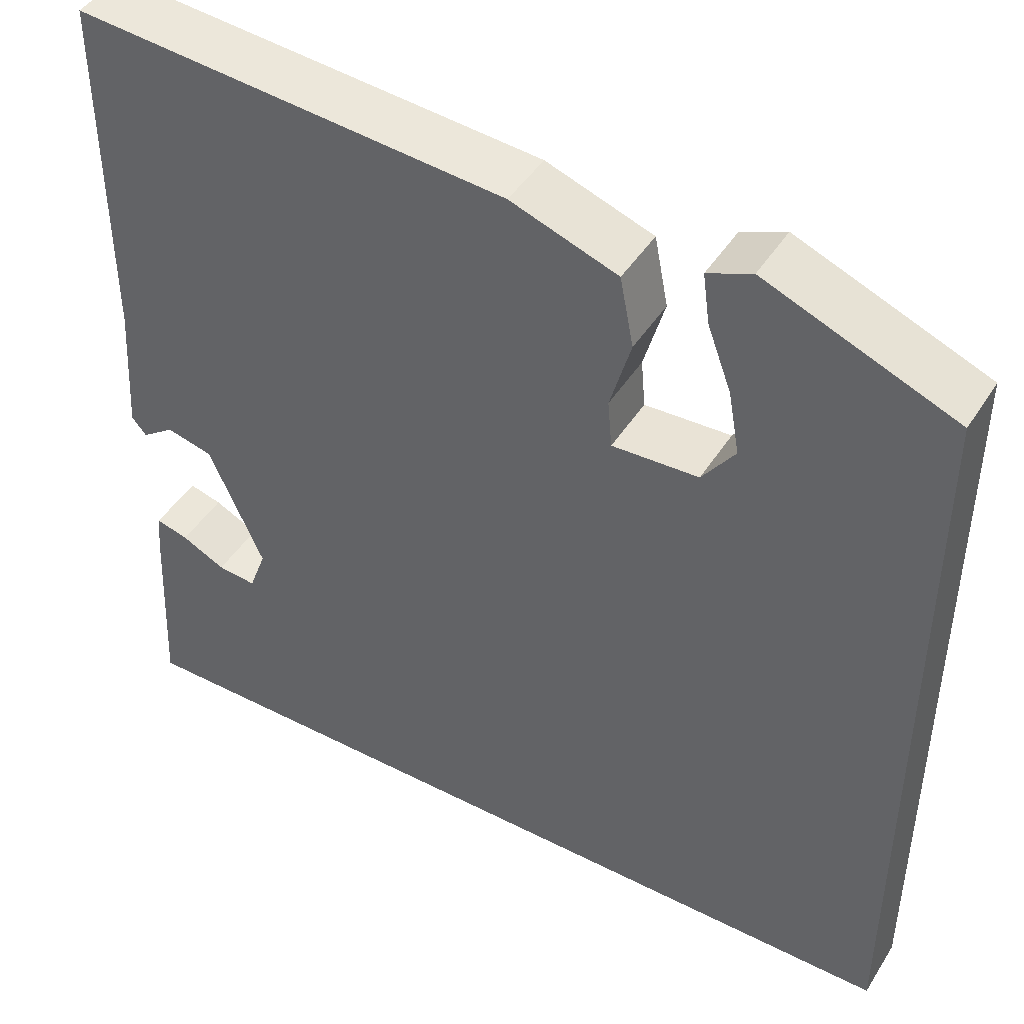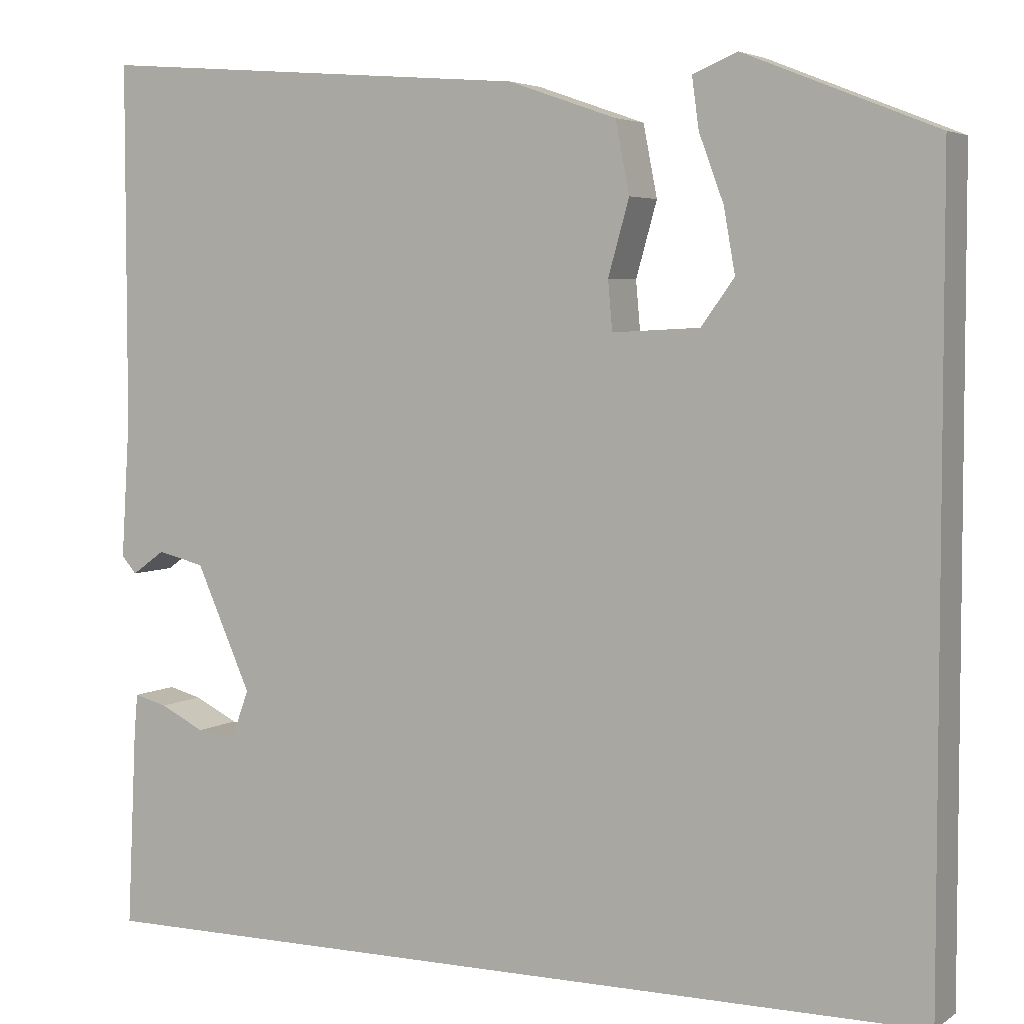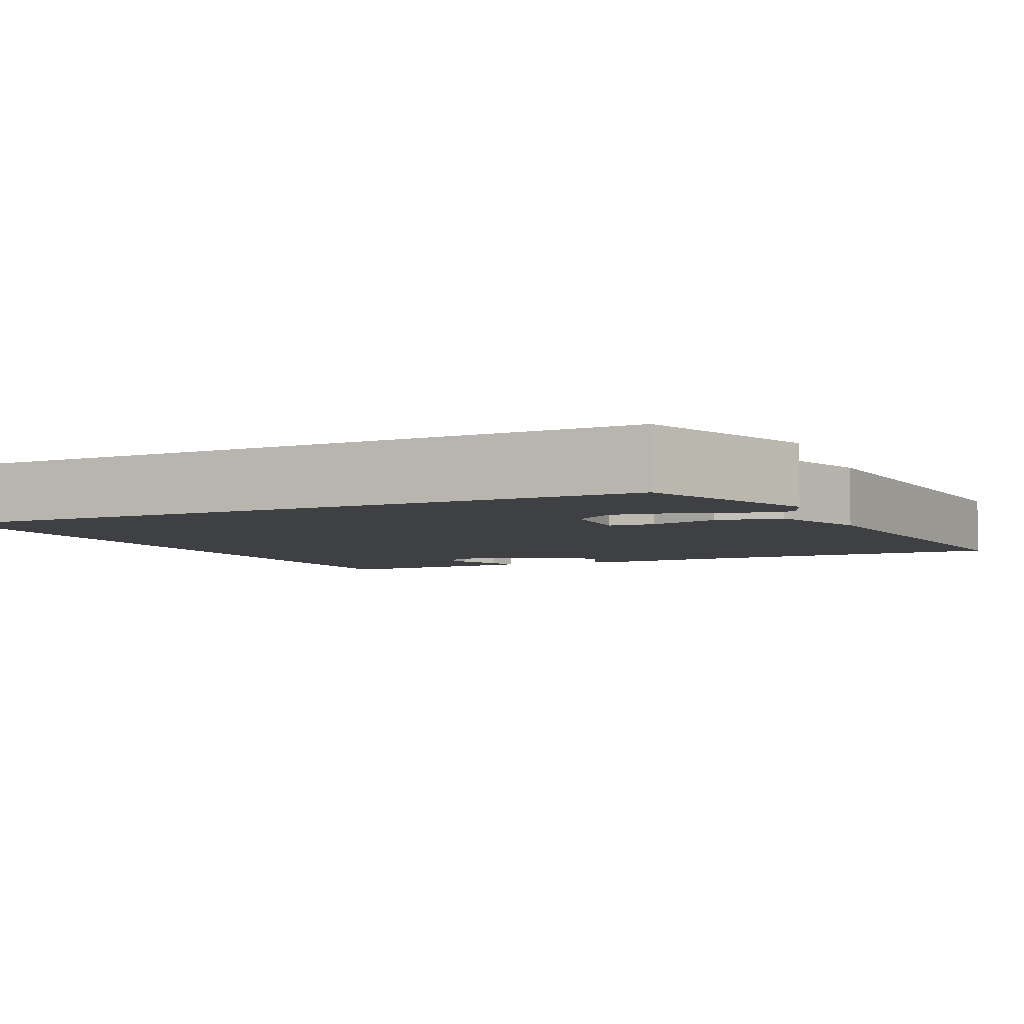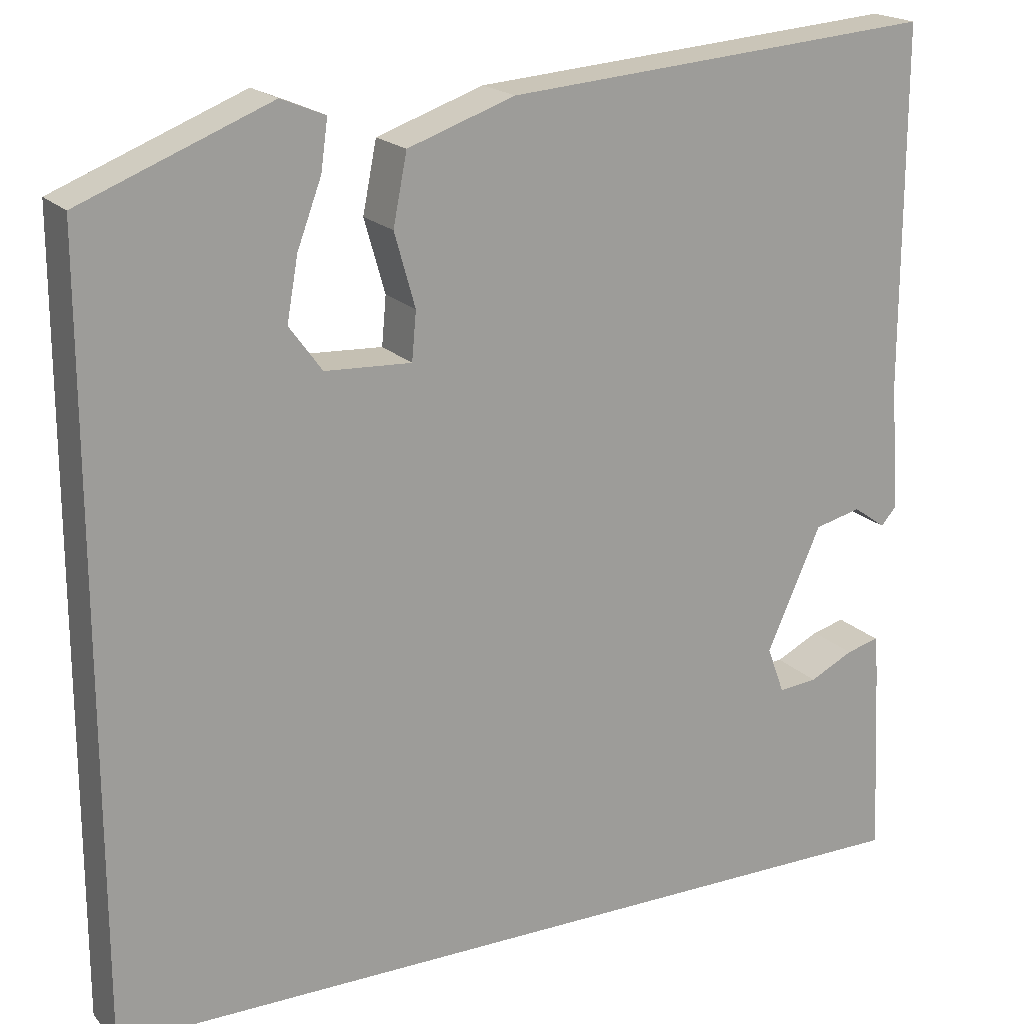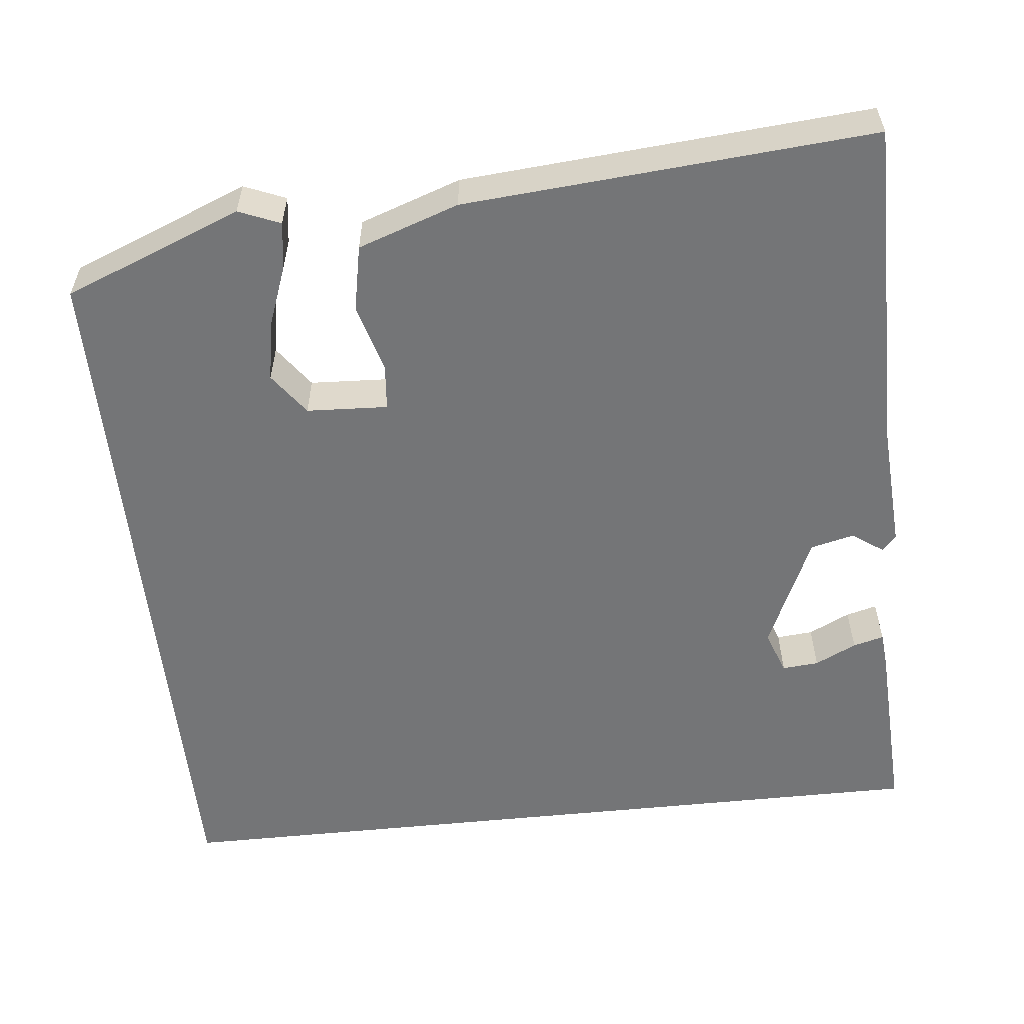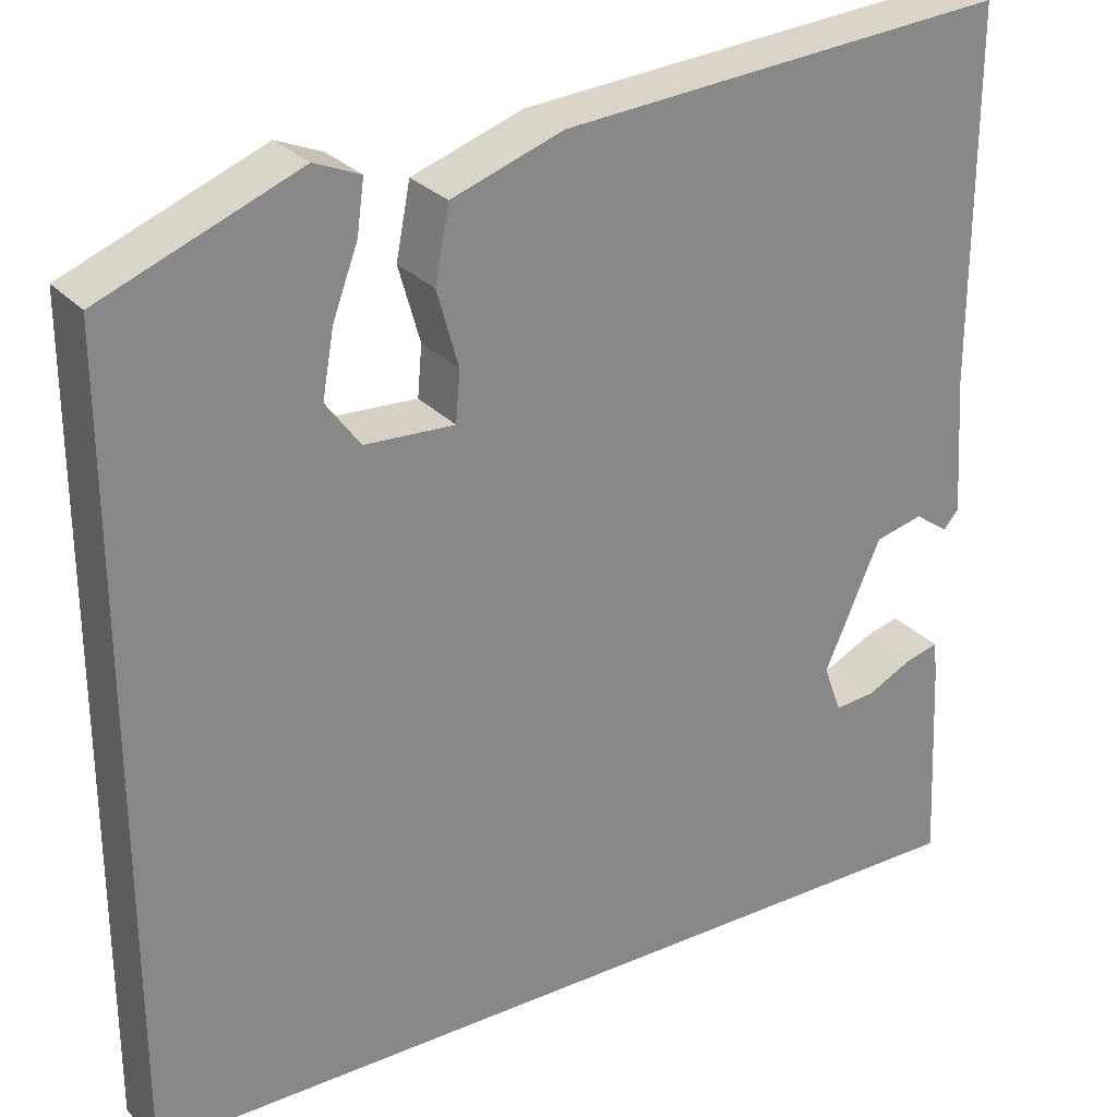
<metadata>
{"format":"obj","ext":"obj","renderer":"f3d","projection":"perspective","resolution":1024,"background":"white","views":[{"elev":45.4,"azim":-149.5,"up":"+Z"},{"elev":4.5,"azim":-152.5,"up":"+Z"},{"elev":-5.1,"azim":-64.5,"up":"+Y"},{"elev":19.2,"azim":-28.9,"up":"+Z"},{"elev":-56.5,"azim":6.0,"up":"+Y"},{"elev":27.9,"azim":-33.0,"up":"+Z"}]}
</metadata>
<code>
v -0.5 0.07 0.394
v -0.281 0.07 0.481
v -0.23 0.07 0.46
v -0.238 0.07 0.402
v -0.266 0.07 0.327
v -0.279 0.07 0.254
v -0.241 0.07 0.202
v -0.141 0.07 0.197
v -0.136 0.07 0.253
v -0.16 0.07 0.338
v -0.144 0.07 0.419
v -0.02 0.07 0.462
v 0.481 0.07 0.502
v 0.481 0.07 0.089
v 0.491 0.07 -0.066
v 0.474 0.07 -0.086
v 0.436 0.07 -0.059
v 0.382 0.07 -0.072
v 0.319 0.07 -0.214
v 0.339 0.07 -0.268
v 0.384 0.07 -0.264
v 0.435 0.07 -0.239
v 0.473 0.07 -0.229
v 0.477 0.07 -0.272
v 0.488 0.07 -0.5
v -0.5 0.07 -0.5
v -0.5 0 0.394
v -0.281 0 0.481
v -0.23 0 0.46
v -0.238 0 0.402
v -0.266 0 0.327
v -0.279 0 0.254
v -0.241 0 0.202
v -0.141 0 0.197
v -0.136 0 0.253
v -0.16 0 0.338
v -0.144 0 0.419
v -0.02 0 0.462
v 0.481 0 0.502
v 0.481 0 0.089
v 0.491 0 -0.066
v 0.474 0 -0.086
v 0.436 0 -0.059
v 0.382 0 -0.072
v 0.319 0 -0.214
v 0.339 0 -0.268
v 0.384 0 -0.264
v 0.435 0 -0.239
v 0.473 0 -0.229
v 0.477 0 -0.272
v 0.488 0 -0.5
v -0.5 0 -0.5
f 23 24 25
f 22 23 25
f 21 22 25
f 20 21 25 26
f 19 20 26 1
f 14 15 16 17
f 14 17 18
f 13 14 18
f 12 13 18
f 11 12 18
f 10 11 18
f 9 10 18
f 8 9 18 19
f 3 4 5
f 2 3 5
f 1 2 5
f 1 5 6
f 7 8 19
f 7 19 1
f 1 6 7
f 51 50 49
f 51 49 48
f 51 48 47
f 52 51 47 46
f 27 52 46 45
f 43 42 41 40
f 44 43 40
f 44 40 39
f 44 39 38
f 44 38 37
f 44 37 36
f 44 36 35
f 45 44 35 34
f 31 30 29
f 31 29 28
f 31 28 27
f 32 31 27
f 45 34 33
f 27 45 33
f 33 32 27
f 1 27 28 2
f 2 28 29 3
f 3 29 30 4
f 4 30 31 5
f 5 31 32 6
f 6 32 33 7
f 7 33 34 8
f 8 34 35 9
f 9 35 36 10
f 10 36 37 11
f 11 37 38 12
f 12 38 39 13
f 13 39 40 14
f 14 40 41 15
f 15 41 42 16
f 16 42 43 17
f 17 43 44 18
f 18 44 45 19
f 19 45 46 20
f 20 46 47 21
f 21 47 48 22
f 22 48 49 23
f 23 49 50 24
f 24 50 51 25
f 25 51 52 26
f 26 52 27 1

</code>
